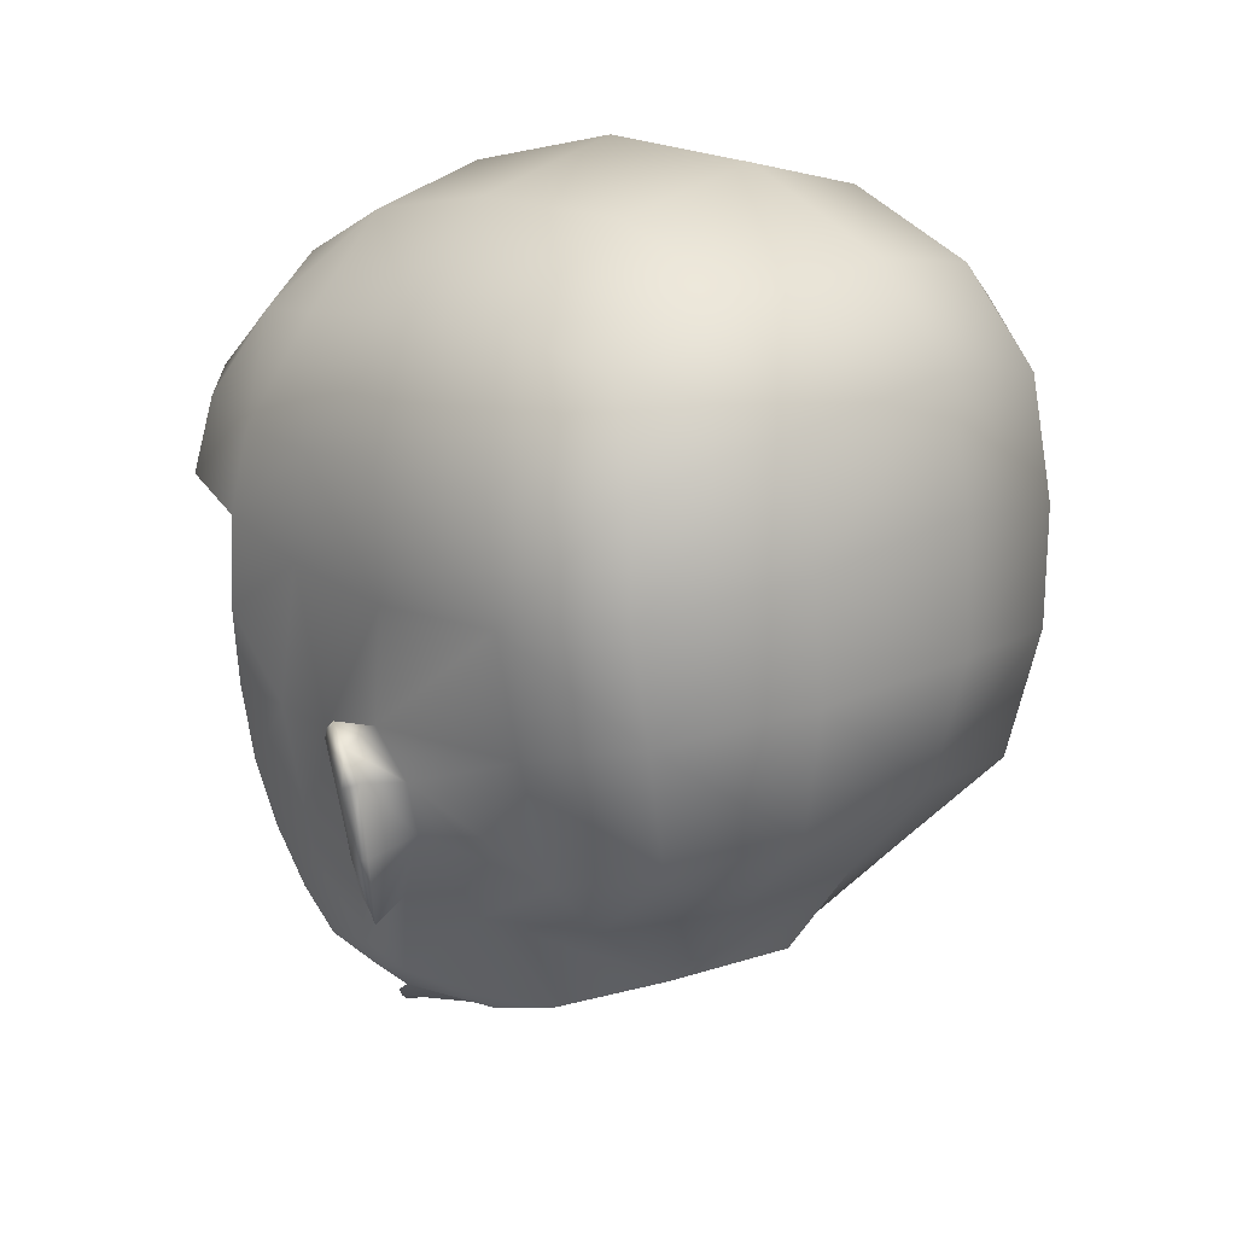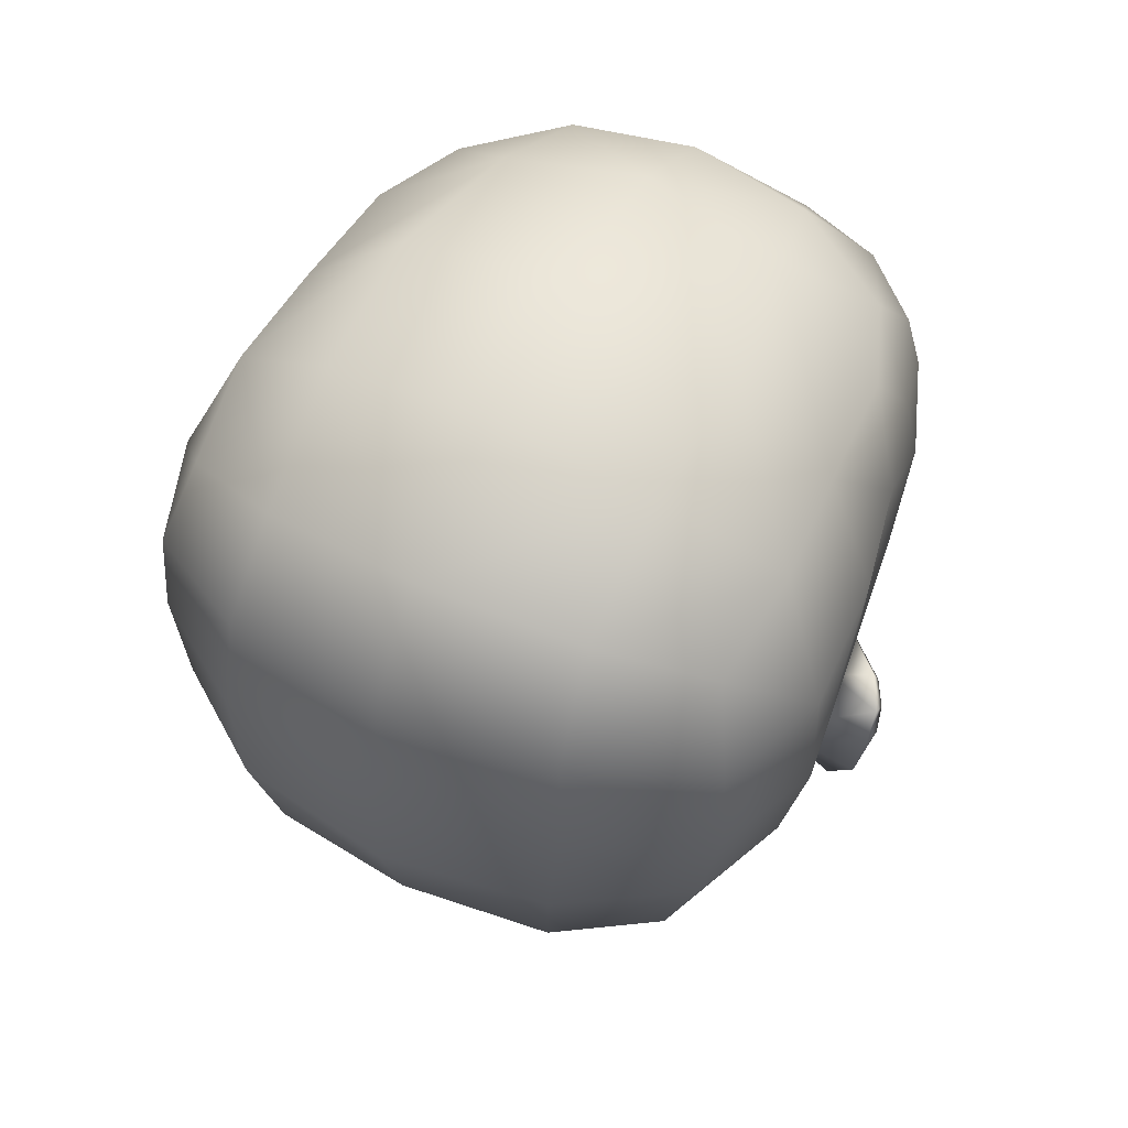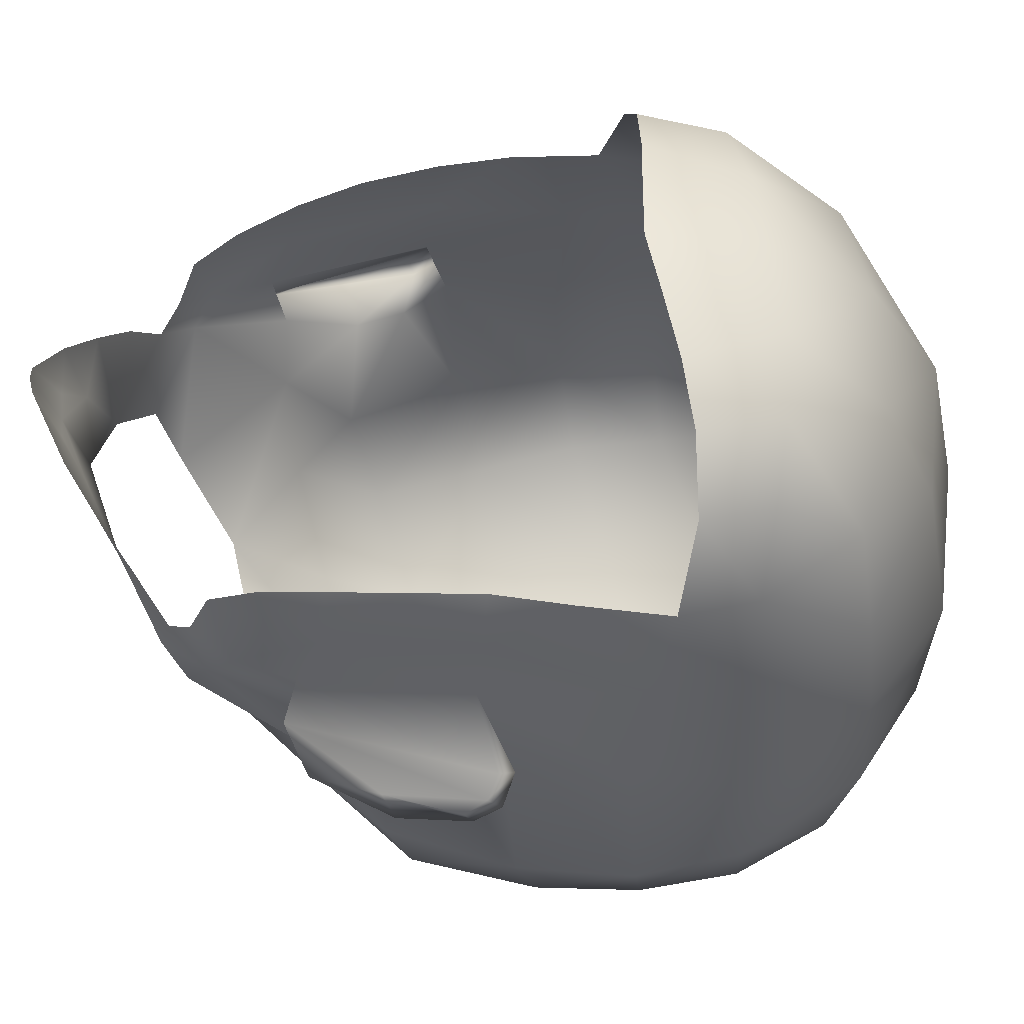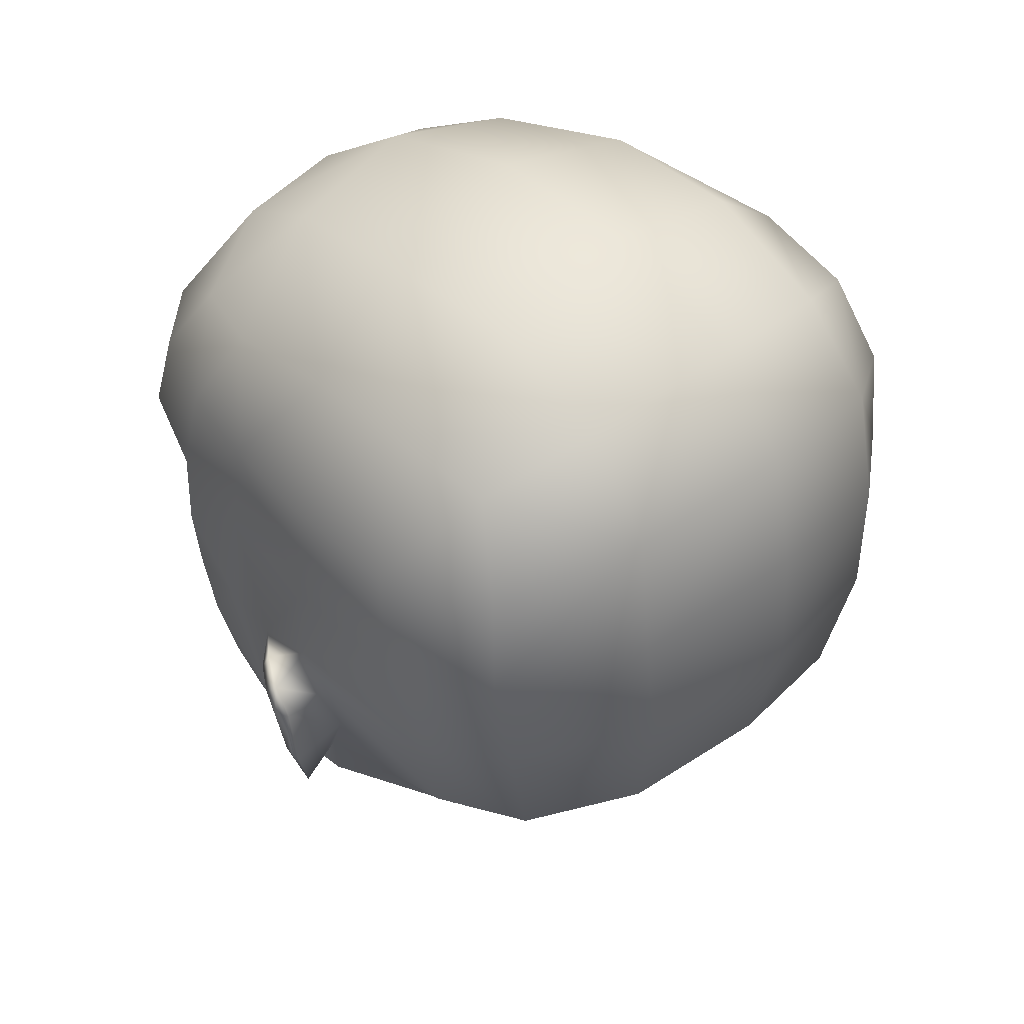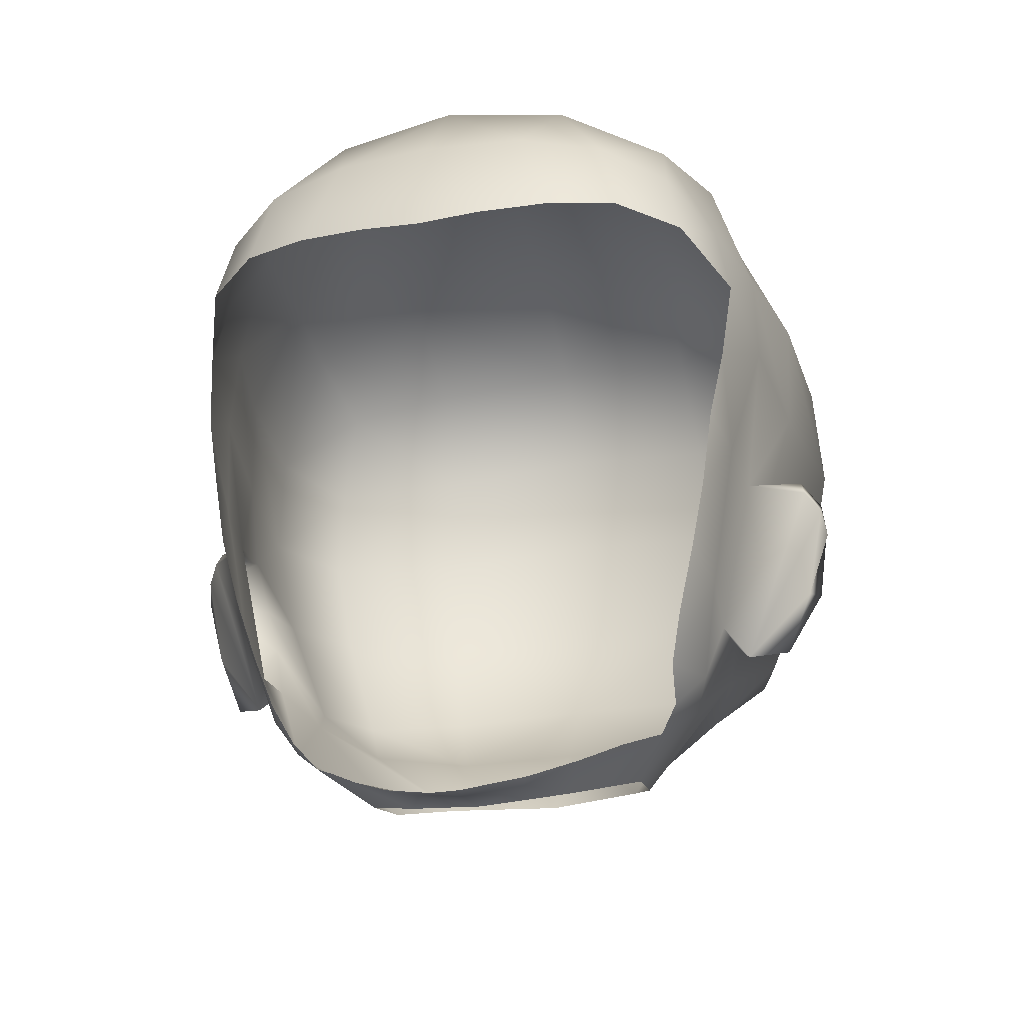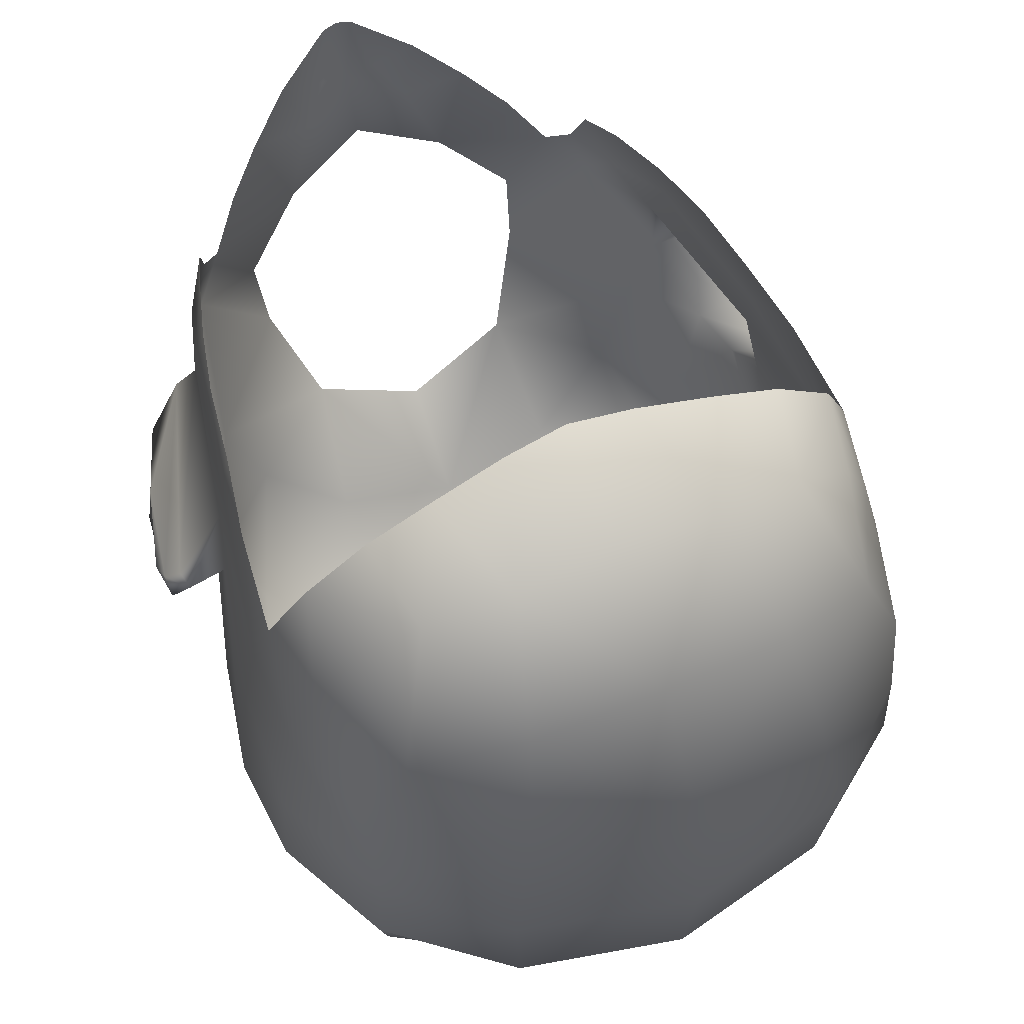
<metadata>
{"format":"obj","ext":"obj","renderer":"f3d","projection":"perspective","resolution":1024,"background":"white","views":[{"elev":15.3,"azim":131.2,"up":"+Y"},{"elev":56.4,"azim":-153.7,"up":"+Y"},{"elev":52.4,"azim":84.2,"up":"+Z"},{"elev":39.1,"azim":135.1,"up":"+Y"},{"elev":-29.6,"azim":14.1,"up":"+Y"},{"elev":63.7,"azim":157.0,"up":"+Z"}]}
</metadata>
<code>
g head_geo
v -0.03881 1.359 -0.05949
v -1.767e-09 1.364 -0.07968
v -0 1.399 -0.1055
v -0.04384 1.394 -0.0943
v -0 1.434 -0.1362
v -0.07376 1.387 -0.06018
v -0.08662 1.385 -0.01928
v -0.05187 1.342 -0.01939
v -0.07968 1.353 0.02529
v -0.05347 1.335 0.006966
v -0.06764 1.341 0.0364
v -0.03053 1.323 0.03011
v -0.05585 1.331 0.0526
v -0.04223 1.32 0.06546
v -0.07477 1.348 0.04477
v -0.01987 1.315 0.05913
v -0.02619 1.31 0.07911
v -1.767e-09 1.315 0.04508
v -1.767e-09 1.308 0.07121
v -0.009669 1.309 0.07372
v -0.005423 1.301 0.09356
v -2.959e-09 1.3 0.09497
v 0.005423 1.301 0.09356
v 0.01987 1.315 0.05913
v 0.03053 1.323 0.03011
v 0.009669 1.309 0.07372
v 0.02619 1.31 0.07911
v 0.04223 1.32 0.06546
v 0.05585 1.331 0.0526
v 0.06764 1.341 0.0364
v 0.05347 1.335 0.006966
v 0.07968 1.353 0.02529
v 0.07477 1.348 0.04477
v 0.05187 1.342 -0.01939
v 0.08539 1.362 0.03765
v 0.07721 1.356 0.06315
v 0.09297 1.392 0.05488
v 0.08221 1.373 0.07203
v 0.08893 1.396 0.07812
v 0.09458 1.421 0.08184
v 0.08662 1.385 -0.01928
v 0.03881 1.359 -0.05949
v 0.09243 1.383 0.03355
v 0.09305 1.388 0.01056
v 0.1051 1.444 0.03372
v 0.1021 1.415 -0.005565
v 0.1025 1.447 0.05808
v 0.0988 1.449 0.08329
v 0.1041 1.477 0.08016
v 0.1128 1.501 0.03848
v 0.1078 1.511 0.07417
v 0.09909 1.41 -0.06064
v 0.107 1.434 -0.005573
v 0.1181 1.496 -0.006399
v 0.1087 1.451 0.006407
v 0.1257 1.5 -0.06372
v 0.117 1.457 -0.06508
v 0.1117 1.539 0.03418
v 0.07376 1.387 -0.06018
v 0.08931 1.419 -0.09986
v 0.04384 1.394 -0.0943
v 0.1033 1.466 -0.1053
v -0 1.399 -0.1055
v -1.767e-09 1.364 -0.07968
v -0 1.434 -0.1362
v 0.05514 1.43 -0.1276
v 0.06035 1.476 -0.1377
v 1.148e-16 1.48 -0.1491
v 0.06385 1.517 -0.1362
v 1.148e-16 1.527 -0.1473
v 1.148e-16 1.57 -0.1388
v 0.1095 1.505 -0.1035
v 0.06141 1.56 -0.1296
v 1.148e-16 1.603 -0.1112
v 0.1075 1.543 -0.101
v 0.05823 1.594 -0.1038
v 0.09805 1.577 -0.08644
v 0.1232 1.539 -0.0586
v 0.06012 1.616 -0.05641
v 1.148e-16 1.629 -0.05951
v 0.103 1.586 -0.04565
v 0.06264 1.619 -0.0001686
v 1.148e-16 1.633 0.0005859
v 1.148e-16 1.621 0.06191
v 0.1203 1.541 -0.007716
v 0.1003 1.585 -0.003313
v 0.05325 1.609 0.0571
v 0.09774 1.581 0.04378
v 0.1024 1.54 0.07146
v 0.09439 1.518 0.108
v 0.08413 1.577 0.07953
v 0.08899 1.545 0.1039
v 0.06657 1.55 0.1222
v 0.07298 1.519 0.128
v 0.04915 1.517 0.1366
v 0.04601 1.591 0.09779
v 0.03622 1.555 0.13
v 0.02277 1.514 0.142
v 1.148e-16 1.594 0.1049
v 1.148e-16 1.554 0.1347
v 1.148e-16 1.511 0.1437
v -0.02277 1.514 0.142
v -0.03622 1.555 0.13
v -0.04915 1.517 0.1366
v -0.04601 1.591 0.09779
v -0.06657 1.55 0.1222
v -0.07298 1.519 0.128
v -0.09439 1.518 0.108
v -0.05325 1.609 0.0571
v -0.08413 1.577 0.07953
v -0.08899 1.545 0.1039
v -0.1024 1.54 0.07146
v -0.1078 1.511 0.07417
v -0.09774 1.581 0.04378
v -0.06264 1.619 -0.0001686
v 1.148e-16 1.629 -0.05951
v -0.1117 1.539 0.03418
v -0.1003 1.585 -0.003313
v -0.06012 1.616 -0.05641
v 1.148e-16 1.603 -0.1112
v -0.103 1.586 -0.04565
v -0.05823 1.594 -0.1038
v -0.06141 1.56 -0.1296
v 1.148e-16 1.57 -0.1388
v -0.09805 1.577 -0.08644
v -0.1232 1.539 -0.0586
v -0.1128 1.501 0.03848
v -0.1041 1.477 0.08016
v -0.1203 1.541 -0.007716
v -0.1257 1.5 -0.06372
v -0.1075 1.543 -0.101
v -0.1181 1.496 -0.006399
v -0.06385 1.517 -0.1362
v 1.148e-16 1.527 -0.1473
v 1.148e-16 1.48 -0.1491
v -0.1095 1.505 -0.1035
v -0.06035 1.476 -0.1377
v -0.1033 1.466 -0.1053
v -0.05514 1.43 -0.1276
v -0.08931 1.419 -0.09986
v -0.117 1.457 -0.06508
v -0.09909 1.41 -0.06064
v -0.1087 1.451 0.006407
v -0.107 1.434 -0.005573
v -0.1021 1.415 -0.005565
v -0.09305 1.388 0.01056
v -0.1051 1.444 0.03372
v -0.09243 1.383 0.03355
v -0.09297 1.392 0.05488
v -0.1025 1.447 0.05808
v -0.0988 1.449 0.08329
v -0.09458 1.421 0.08184
v -0.08893 1.396 0.07812
v -0.08221 1.373 0.07203
v -0.07721 1.356 0.06315
v -0.08539 1.362 0.03765
v -0.1087 1.451 0.006407
v -0.1051 1.444 0.03372
v -0.1231 1.456 0.01086
v -0.1295 1.451 -0.0007897
v -0.107 1.434 -0.005573
v -0.1299 1.44 -0.007838
v -0.1021 1.415 -0.005565
v -0.1299 1.445 0.005302
v -0.1246 1.45 0.01341
v -0.1051 1.444 0.03372
v -0.09243 1.383 0.03355
v -0.09948 1.377 0.01794
v -0.123 1.409 0.003968
v -0.1133 1.385 0.004003
v -0.1311 1.437 -0.0007848
v -0.1263 1.414 -0.007055
v -0.09305 1.388 0.01056
v -0.09948 1.377 0.01794
v -0.09243 1.383 0.03355
v 0.1087 1.451 0.006407
v 0.1231 1.456 0.01086
v 0.1051 1.444 0.03372
v 0.1295 1.451 -0.0007897
v 0.107 1.434 -0.005573
v 0.1299 1.44 -0.007838
v 0.1021 1.415 -0.005565
v 0.1299 1.445 0.005302
v 0.1311 1.437 -0.0007848
v 0.123 1.409 0.003968
v 0.1263 1.414 -0.007055
v 0.1133 1.385 0.004003
v 0.09305 1.388 0.01056
v 0.09948 1.377 0.01794
v 0.09243 1.383 0.03355
v 0.09948 1.377 0.01794
v 0.1246 1.45 0.01341
v 0.1051 1.444 0.03372
v 0.09243 1.383 0.03355
g head_geo_0
f 3 2 1
f 4 3 1
f 5 3 4
f 4 1 6
f 6 1 7
f 1 8 7
f 7 8 9
f 8 10 9
f 10 11 9
f 10 12 11
f 13 11 12
f 14 13 12
f 11 15 9
f 16 14 12
f 14 16 17
f 18 16 12
f 18 19 16
f 16 20 17
f 19 20 16
f 17 20 21
f 20 19 21
f 19 22 21
f 22 19 23
f 19 18 24
f 24 18 25
f 19 26 23
f 26 19 24
f 26 27 23
f 26 24 27
f 24 28 27
f 28 24 25
f 29 28 25
f 30 29 25
f 30 25 31
f 30 31 32
f 33 30 32
f 31 34 32
f 35 33 32
f 36 33 35
f 36 35 37
f 37 38 36
f 39 38 37
f 40 39 37
f 34 41 32
f 34 42 41
f 43 35 32
f 35 43 37
f 44 43 32
f 41 44 32
f 43 45 37
f 46 44 41
f 40 37 47
f 45 47 37
f 48 40 47
f 49 48 47
f 50 49 47
f 50 47 45
f 50 51 49
f 46 41 52
f 52 53 46
f 54 50 45
f 54 45 55
f 56 54 55
f 55 53 57
f 57 53 52
f 57 56 55
f 51 50 58
f 58 50 54
f 41 59 52
f 42 59 41
f 57 52 60
f 59 60 52
f 42 61 59
f 60 59 61
f 62 57 60
f 57 62 56
f 63 61 42
f 64 63 42
f 63 65 61
f 60 61 66
f 65 66 61
f 62 60 66
f 66 65 67
f 67 62 66
f 65 68 67
f 67 68 69
f 67 69 62
f 68 70 69
f 70 71 69
f 69 72 62
f 62 72 56
f 71 73 69
f 72 69 73
f 71 74 73
f 72 75 56
f 75 72 73
f 74 76 73
f 77 75 73
f 76 77 73
f 75 78 56
f 75 77 78
f 79 76 74
f 80 79 74
f 81 77 76
f 79 81 76
f 77 81 78
f 79 80 82
f 81 79 82
f 80 83 82
f 82 83 84
f 78 85 56
f 85 54 56
f 85 58 54
f 81 86 78
f 86 85 78
f 86 81 82
f 85 86 58
f 82 87 86
f 87 82 84
f 86 88 58
f 87 88 86
f 89 58 88
f 51 58 89
f 89 90 51
f 91 88 87
f 91 89 88
f 89 92 90
f 91 92 89
f 92 93 90
f 93 92 91
f 93 94 90
f 94 93 95
f 96 91 87
f 91 96 93
f 87 84 96
f 93 97 95
f 97 93 96
f 98 95 97
f 97 96 99
f 84 99 96
f 97 100 98
f 99 100 97
f 101 98 100
f 102 101 100
f 100 103 102
f 100 99 103
f 104 102 103
f 105 103 99
f 99 84 105
f 103 106 104
f 106 103 105
f 106 107 104
f 107 106 108
f 84 109 105
f 105 110 106
f 110 105 109
f 106 111 108
f 111 106 110
f 108 111 112
f 111 110 112
f 108 112 113
f 112 110 114
f 114 110 109
f 115 109 84
f 83 115 84
f 83 116 115
f 117 113 112
f 117 112 114
f 114 109 118
f 109 115 118
f 114 118 117
f 116 119 115
f 119 116 120
f 119 121 115
f 121 118 115
f 122 119 120
f 121 119 122
f 122 120 123
f 120 124 123
f 125 121 122
f 125 122 123
f 118 121 126
f 121 125 126
f 117 127 113
f 113 127 128
f 118 129 117
f 129 118 126
f 129 126 130
f 125 131 126
f 131 125 123
f 126 131 130
f 117 129 132
f 127 117 132
f 132 129 130
f 123 124 133
f 124 134 133
f 134 135 133
f 136 131 123
f 131 136 130
f 133 136 123
f 135 137 133
f 135 5 137
f 136 133 138
f 133 137 138
f 136 138 130
f 5 139 137
f 138 137 139
f 139 5 4
f 4 140 139
f 140 138 139
f 6 140 4
f 138 141 130
f 141 138 140
f 140 6 142
f 142 141 140
f 6 7 142
f 130 141 143
f 132 130 143
f 144 143 141
f 144 141 142
f 144 142 145
f 7 145 142
f 146 145 7
f 147 132 143
f 146 7 9
f 127 132 147
f 148 146 9
f 147 148 149
f 150 127 147
f 150 147 149
f 128 127 150
f 151 128 150
f 152 151 150
f 149 152 150
f 153 152 149
f 154 153 149
f 154 149 155
f 156 148 9
f 148 156 149
f 156 155 149
f 15 156 9
f 15 155 156
f 159 158 157
f 157 160 159
f 161 160 157
f 162 160 161
f 162 161 163
f 160 164 159
f 160 162 164
f 164 165 159
f 165 166 159
f 166 165 167
f 167 165 168
f 168 165 164
f 164 169 168
f 168 169 170
f 162 171 164
f 171 169 164
f 162 172 171
f 172 169 171
f 172 162 163
f 169 172 170
f 170 172 163
f 170 163 173
f 174 170 173
f 173 175 174
f 178 177 176
f 179 176 177
f 179 180 176
f 179 181 180
f 180 181 182
f 183 179 177
f 184 181 179
f 183 184 179
f 184 185 181
f 184 183 185
f 181 186 182
f 185 186 181
f 186 187 182
f 186 185 187
f 182 187 188
f 187 189 188
f 190 188 189
f 185 191 187
f 191 185 183
f 192 183 177
f 183 192 191
f 193 192 177
f 192 194 191
f 193 194 192

</code>
